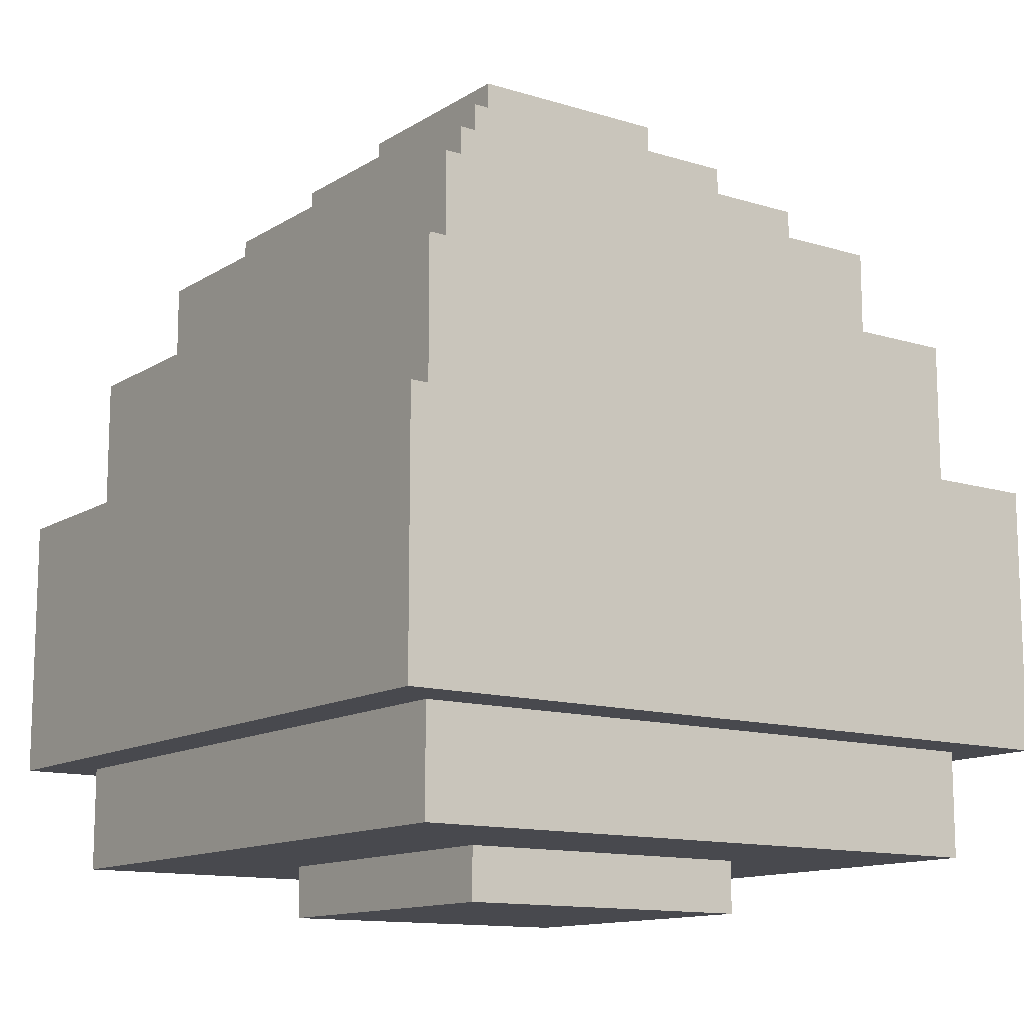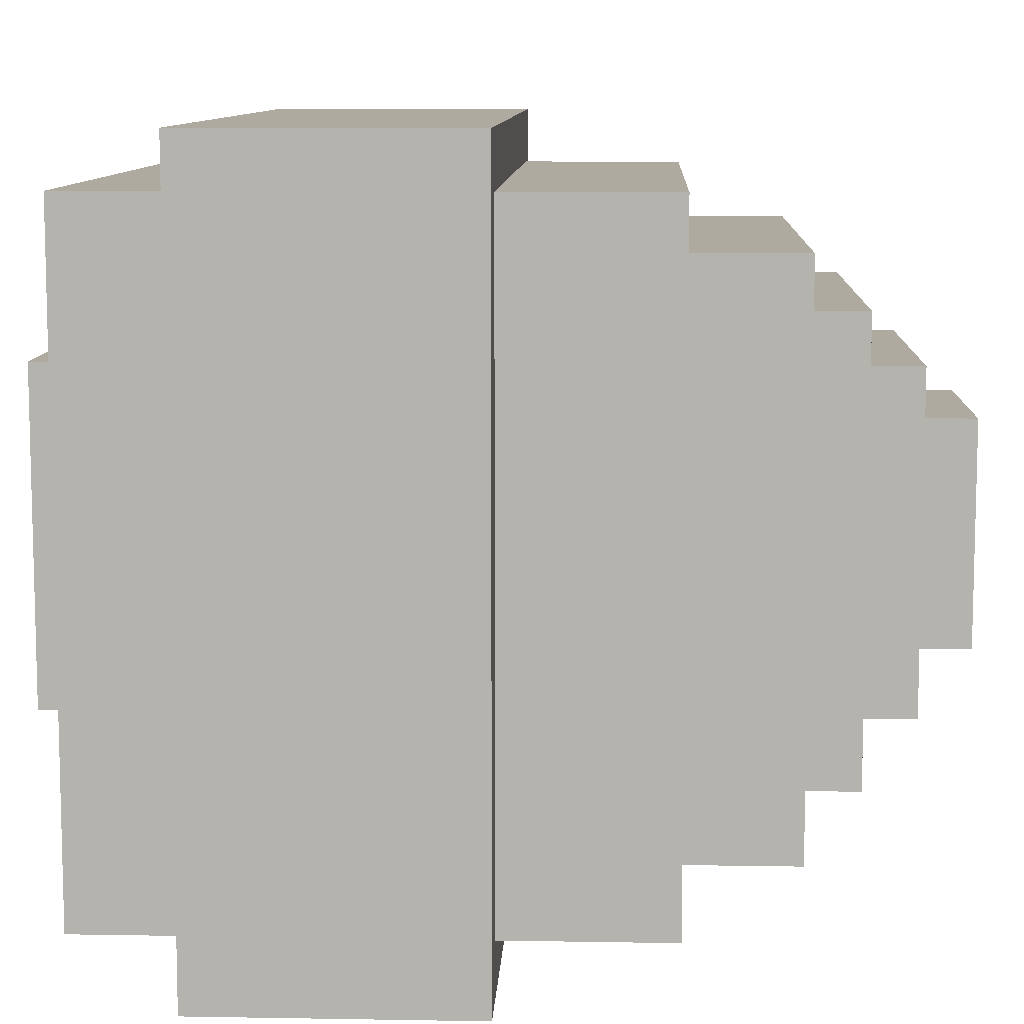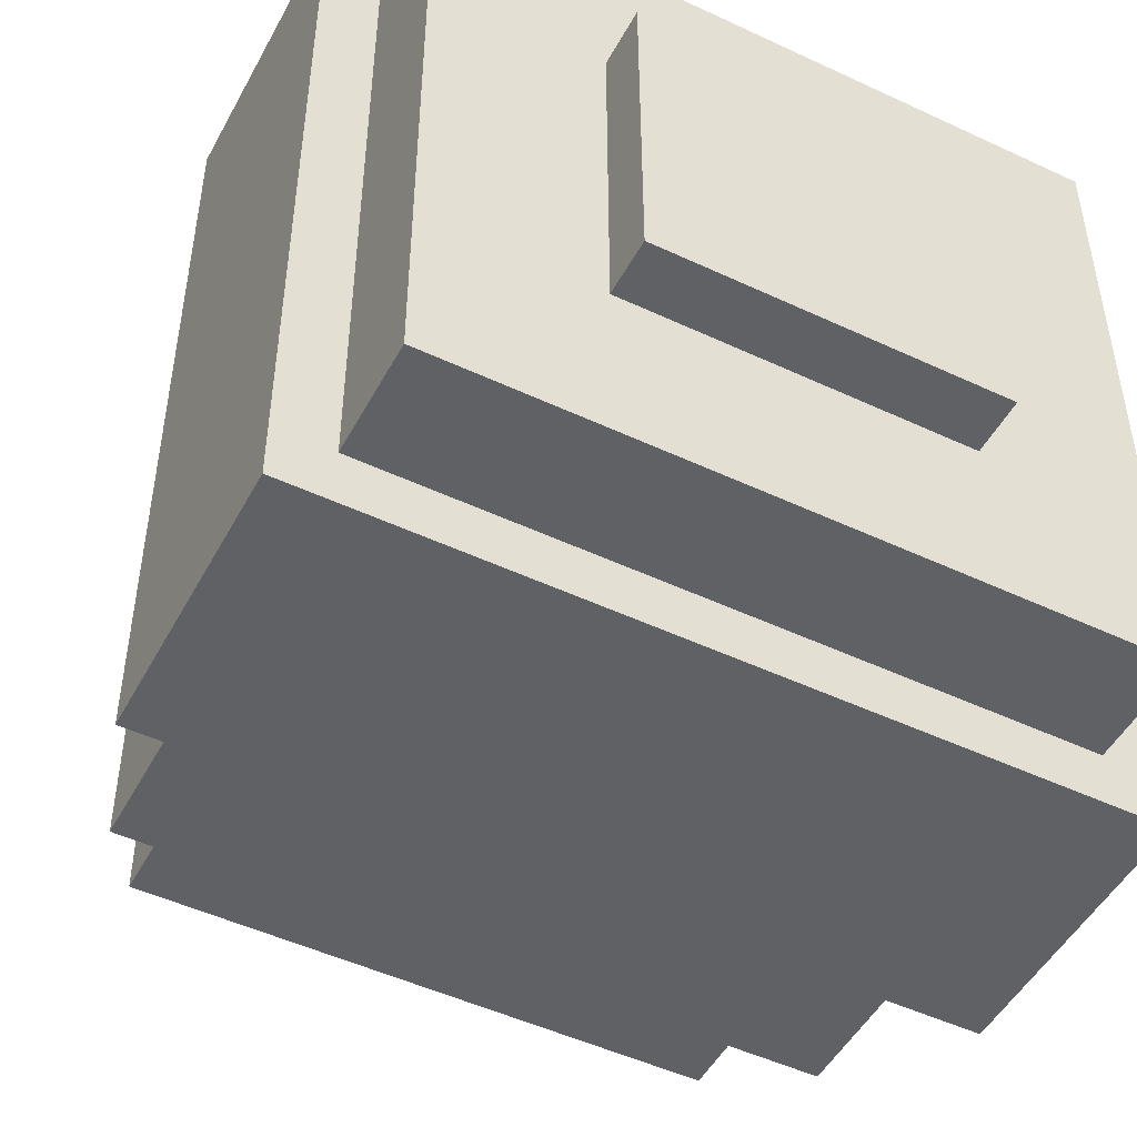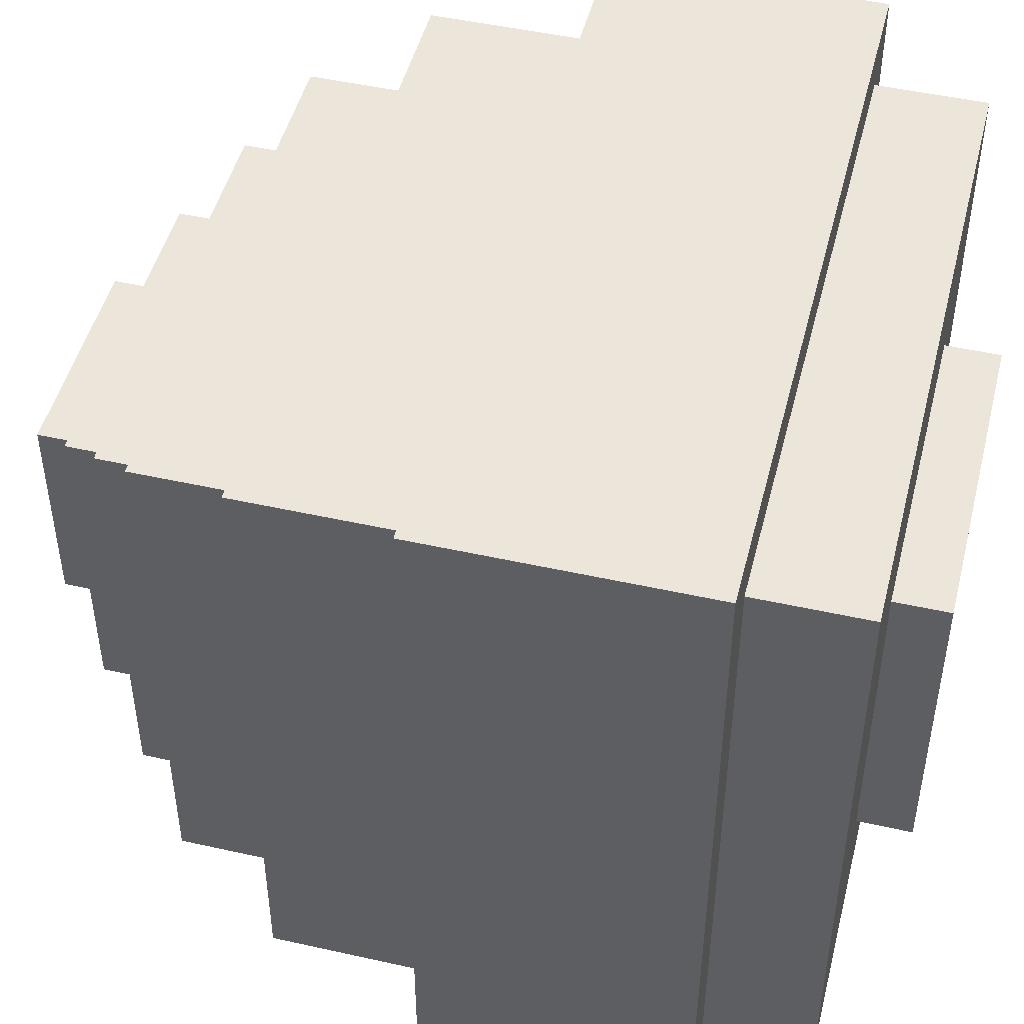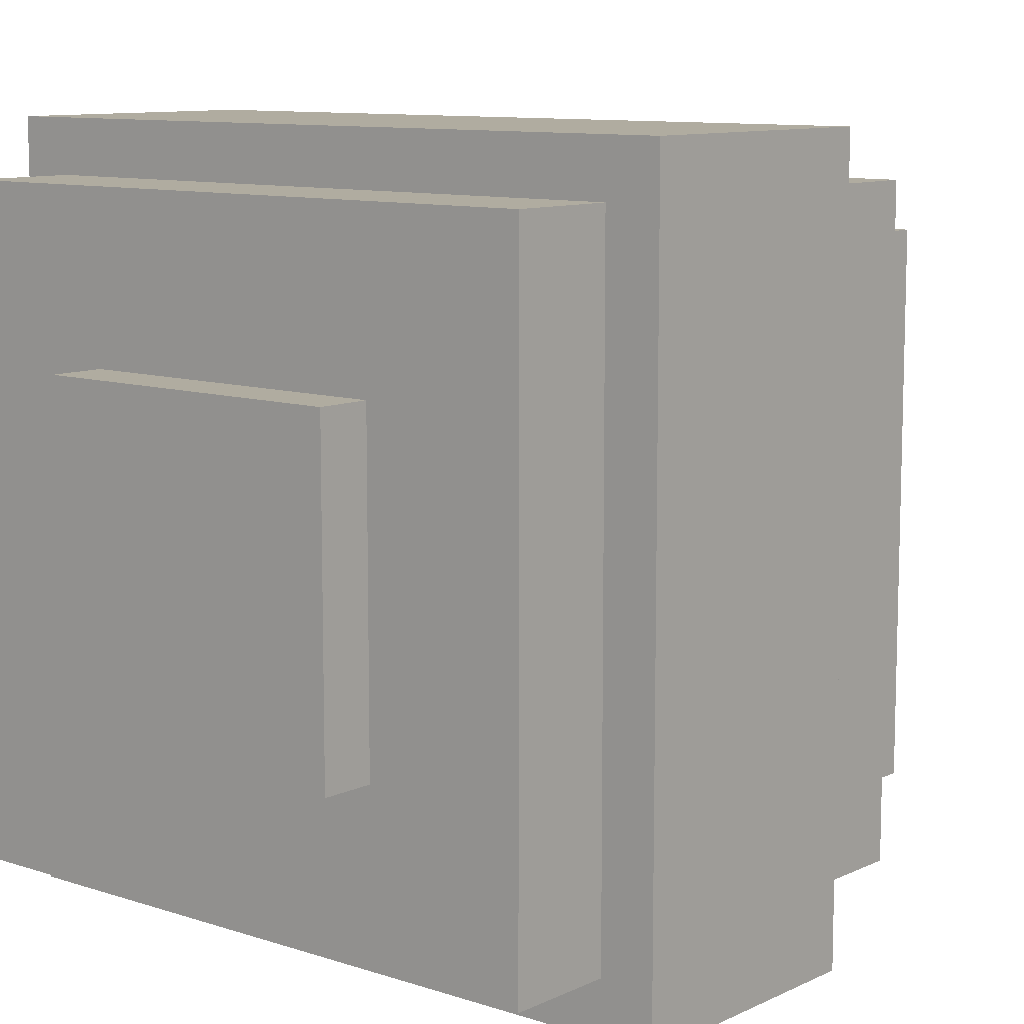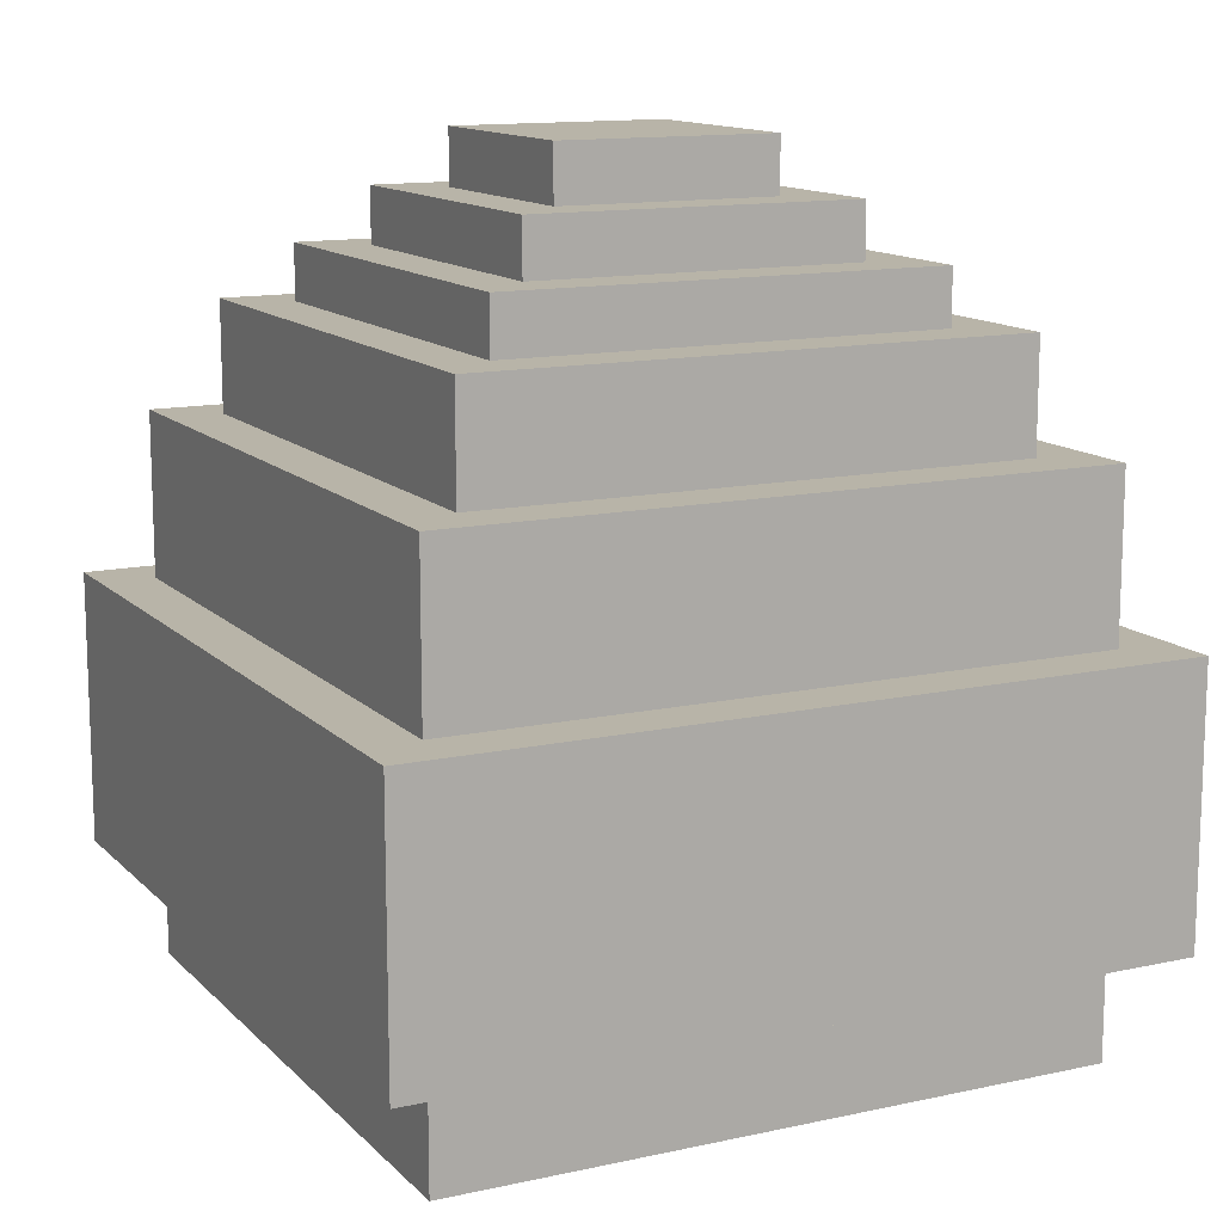
<metadata>
{"format":"obj","ext":"obj","renderer":"f3d","projection":"perspective","resolution":1024,"background":"white","views":[{"elev":-12.7,"azim":54.5,"up":"+Y"},{"elev":9.5,"azim":92.6,"up":"+Z"},{"elev":-49.1,"azim":-27.5,"up":"+Z"},{"elev":48.1,"azim":-75.9,"up":"+Z"},{"elev":10.0,"azim":40.0,"up":"+Z"},{"elev":13.0,"azim":153.3,"up":"+Y"}]}
</metadata>
<code>
o enderdragon_egg
v 0.4375 0 -0.4375
v 0.4375 0 0.4375
v -0.4375 0 0.4375
v -0.4375 0 -0.4375
v 0.4375 -0.3125 -0.4375
v 0.4375 -0.3125 0.4375
v -0.4375 -0.3125 0.4375
v -0.4375 -0.3125 -0.4375
v 0.3125 0.3125 -0.3125
v 0.3125 0.3125 0.3125
v -0.3125 0.3125 0.3125
v -0.3125 0.3125 -0.3125
v 0.3125 0.1875 -0.3125
v 0.3125 0.1875 0.3125
v -0.3125 0.1875 0.3125
v -0.3125 0.1875 -0.3125
v 0.1875 0.4375 -0.1875
v 0.1875 0.4375 0.1875
v -0.1875 0.4375 0.1875
v -0.1875 0.4375 -0.1875
v 0.1875 0.375 -0.1875
v 0.1875 0.375 0.1875
v -0.1875 0.375 0.1875
v -0.1875 0.375 -0.1875
v -0.125 0.4375 -0.125
v -0.125 0.4375 0.125
v 0.125 0.4375 0.125
v 0.125 0.4375 -0.125
v -0.125 0.5 -0.125
v -0.125 0.5 0.125
v 0.125 0.5 0.125
v 0.125 0.5 -0.125
v -0.25 0.3125 -0.25
v -0.25 0.3125 0.25
v 0.25 0.3125 0.25
v 0.25 0.3125 -0.25
v -0.25 0.375 -0.25
v -0.25 0.375 0.25
v 0.25 0.375 0.25
v 0.25 0.375 -0.25
v -0.375 0 -0.375
v -0.375 0 0.375
v 0.375 0 0.375
v 0.375 0 -0.375
v -0.375 0.1875 -0.375
v -0.375 0.1875 0.375
v 0.375 0.1875 0.375
v 0.375 0.1875 -0.375
v -0.375 -0.3125 -0.375
v -0.375 -0.3125 0.375
v 0.375 -0.3125 0.375
v 0.375 -0.3125 -0.375
v -0.375 -0.4375 -0.375
v -0.375 -0.4375 0.375
v 0.375 -0.4375 0.375
v 0.375 -0.4375 -0.375
v 0.1875 -0.4375 -0.1875
v 0.1875 -0.4375 0.1875
v -0.1875 -0.4375 0.1875
v -0.1875 -0.4375 -0.1875
v -0.1875 -0.5 -0.1875
v -0.1875 -0.5 0.1875
v 0.1875 -0.5 0.1875
v 0.1875 -0.5 -0.1875
f 5 1 2 6
f 6 2 3 7
f 7 3 4 8
f 1 5 8 4
f 1 4 41 44
f 4 3 42 41
f 3 2 43 42
f 2 1 44 43
f 44 48 47 43
f 43 47 46 42
f 42 46 45 41
f 48 44 41 45
f 48 45 16 13
f 45 46 15 16
f 46 47 14 15
f 47 48 13 14
f 13 9 10 14
f 14 10 11 15
f 15 11 12 16
f 9 13 16 12
f 9 12 33 36
f 12 11 34 33
f 11 10 35 34
f 10 9 36 35
f 36 40 39 35
f 35 39 38 34
f 34 38 37 33
f 40 36 33 37
f 40 37 24 21
f 37 38 23 24
f 38 39 22 23
f 39 40 21 22
f 21 17 18 22
f 22 18 19 23
f 23 19 20 24
f 17 21 24 20
f 17 20 25 28
f 20 19 26 25
f 19 18 27 26
f 18 17 28 27
f 32 29 30 31
f 28 32 31 27
f 27 31 30 26
f 26 30 29 25
f 32 28 25 29
f 8 5 52 49
f 7 8 49 50
f 6 7 50 51
f 5 6 51 52
f 56 52 51 55
f 55 51 50 54
f 54 50 49 53
f 52 56 53 49
f 53 56 57 60
f 54 53 60 59
f 55 54 59 58
f 56 55 58 57
f 57 58 63 64
f 58 59 62 63
f 59 60 61 62
f 60 57 64 61
f 64 63 62 61

</code>
